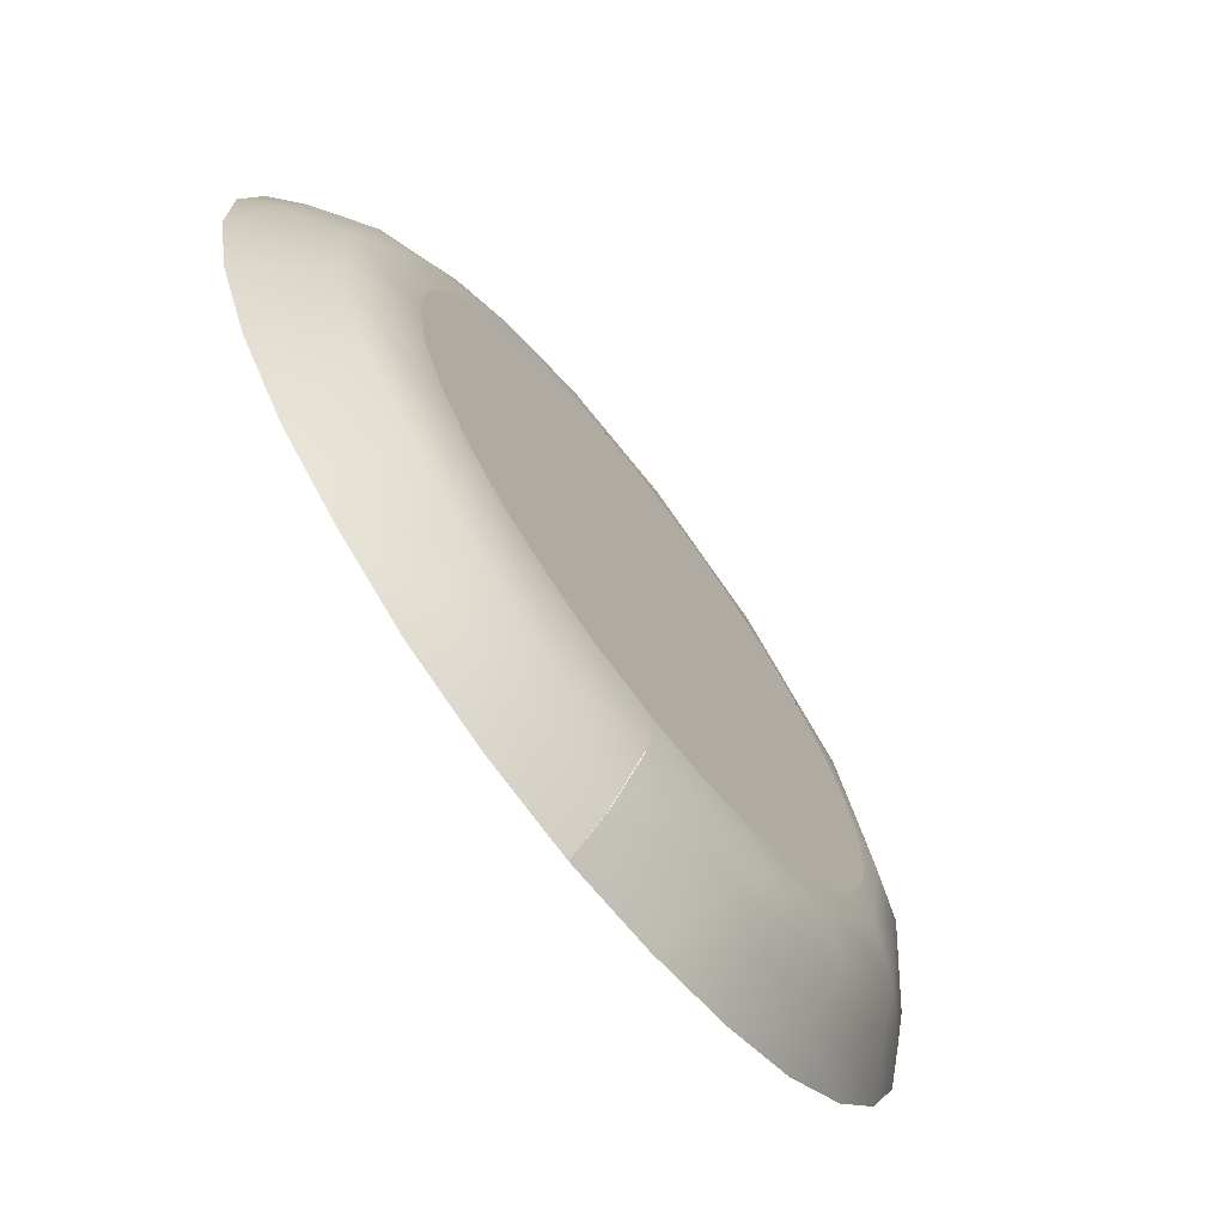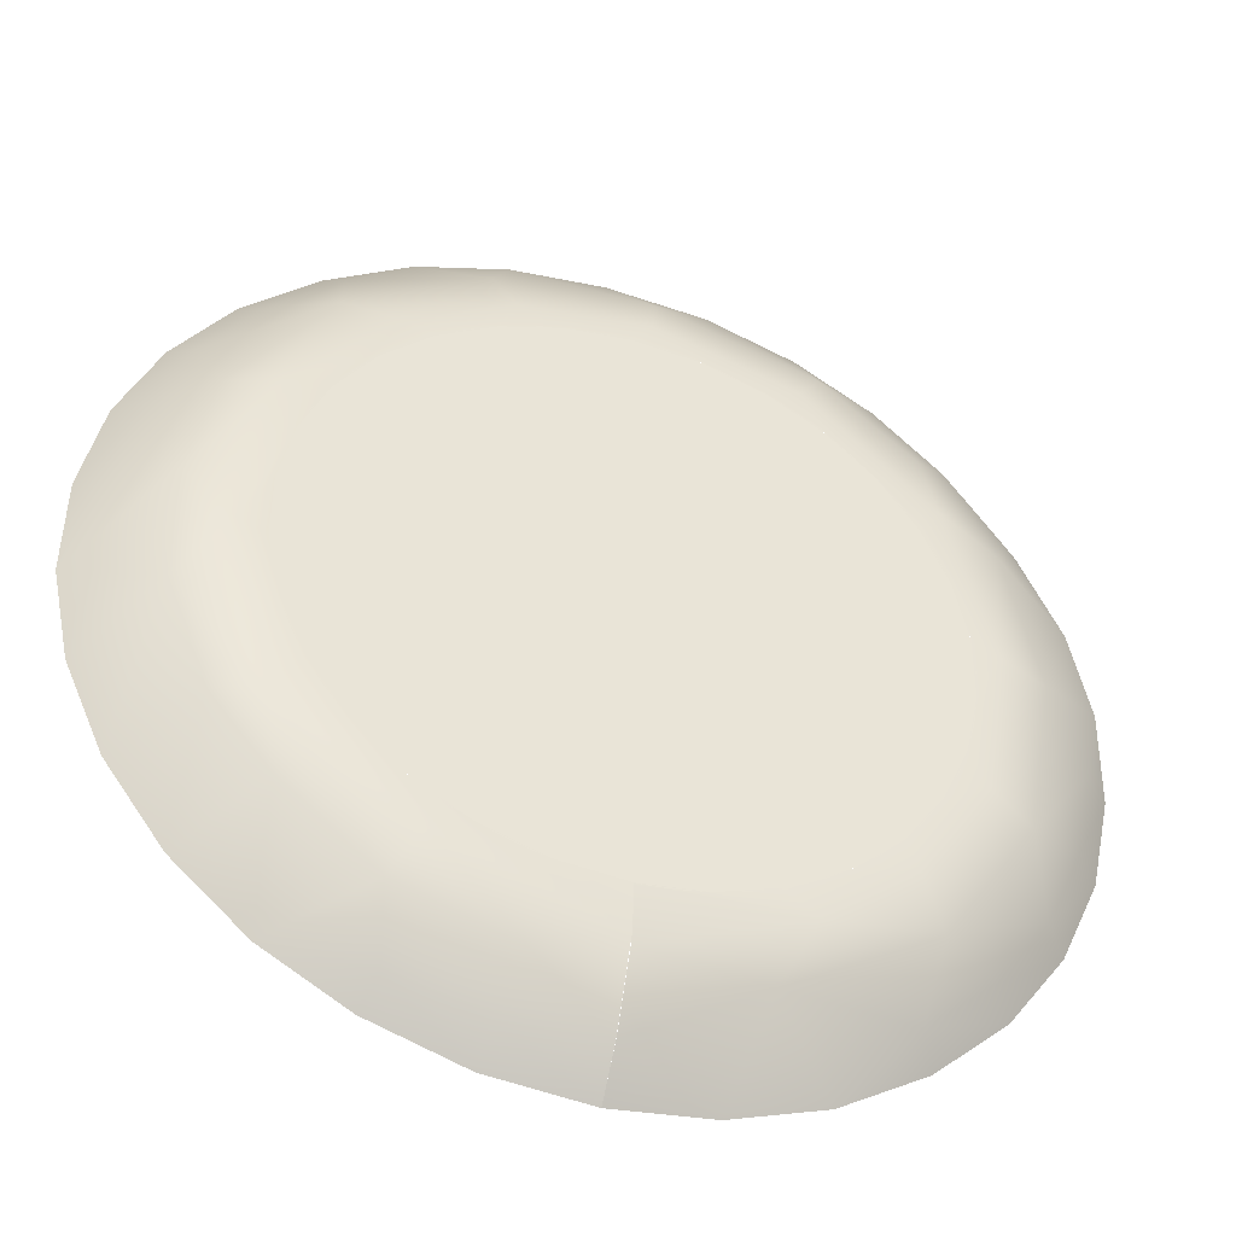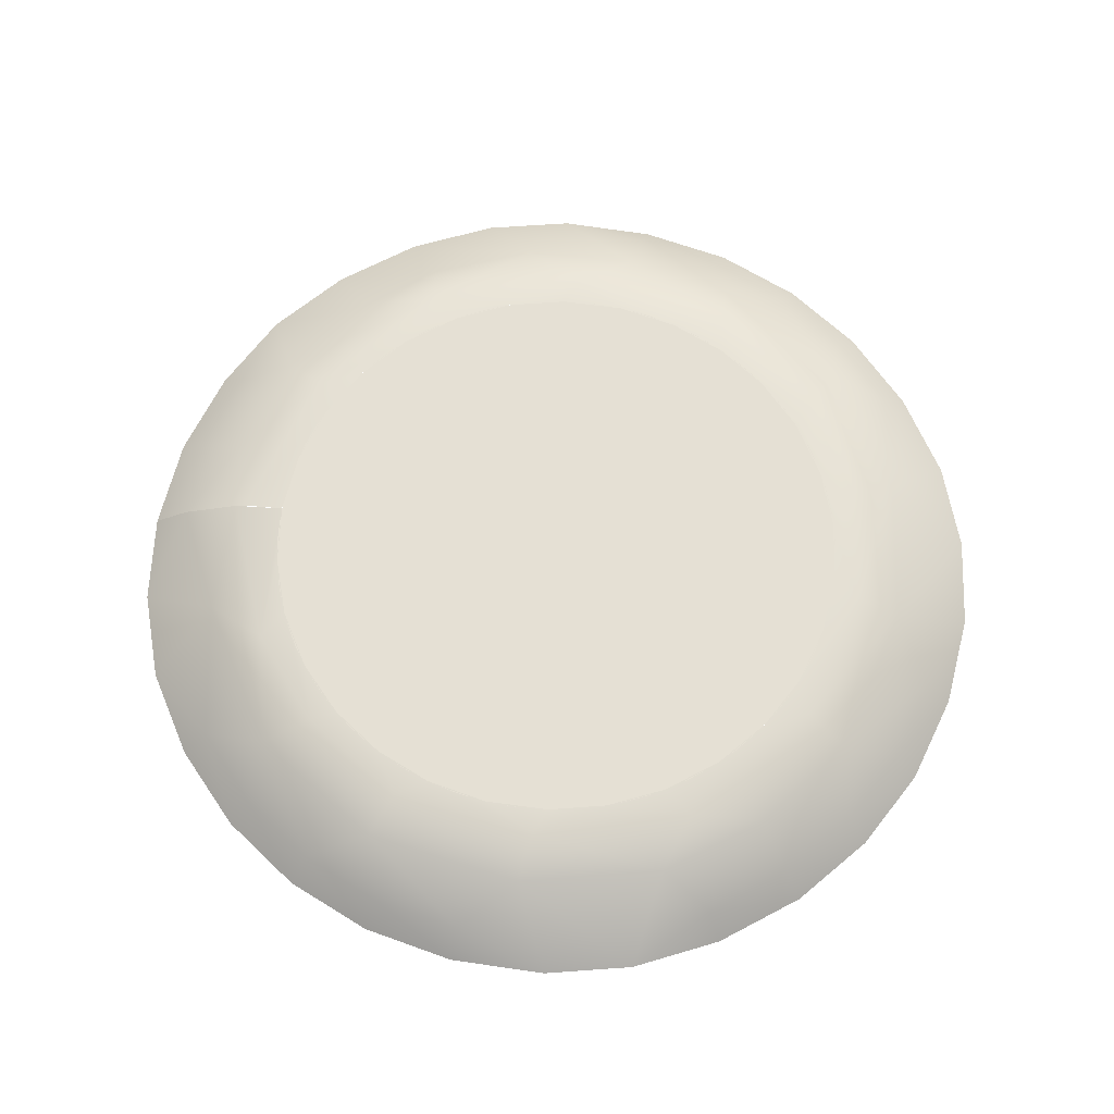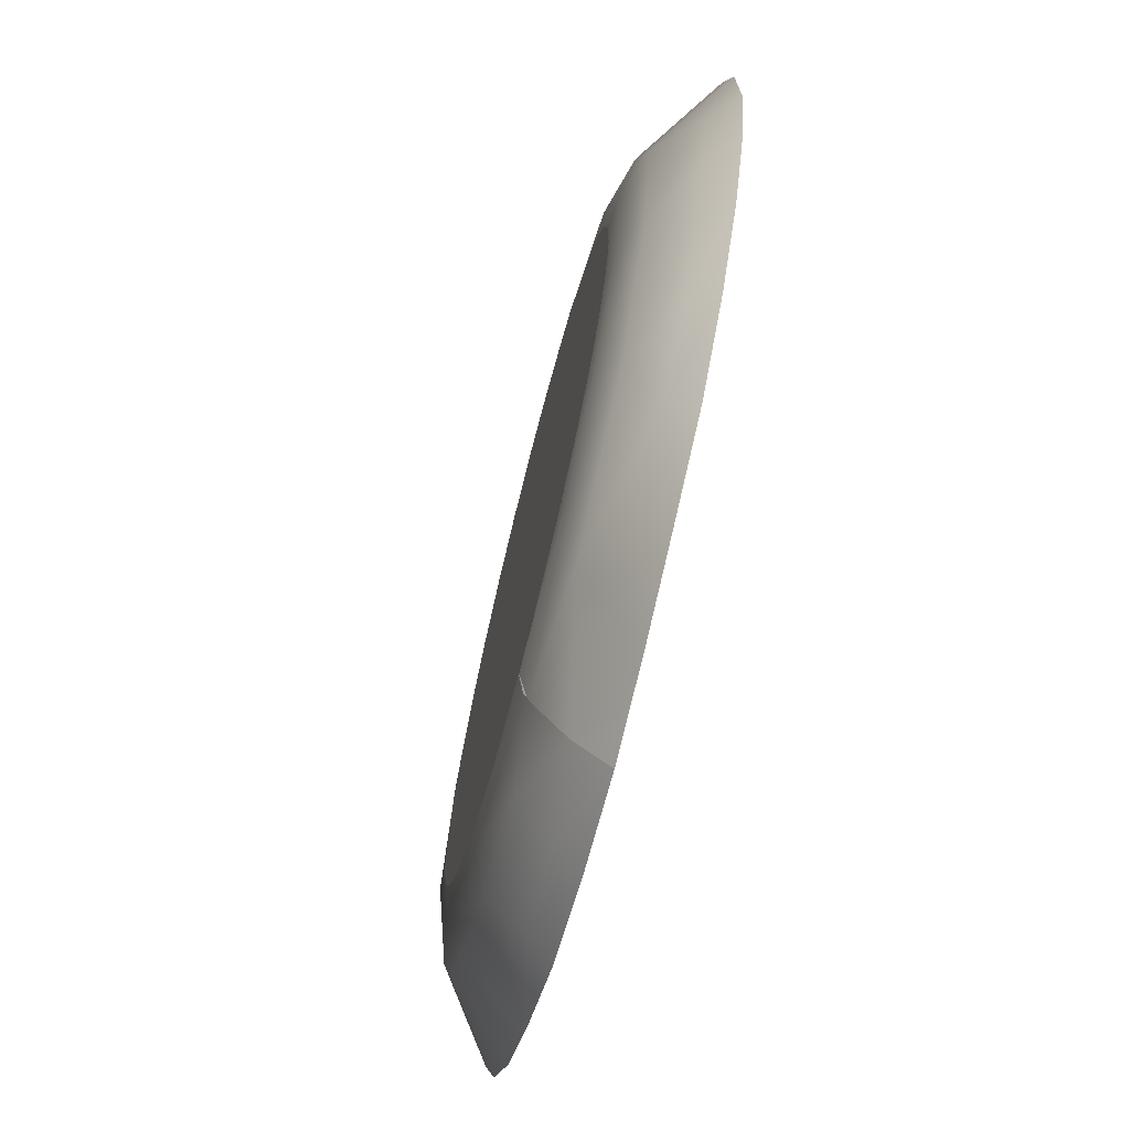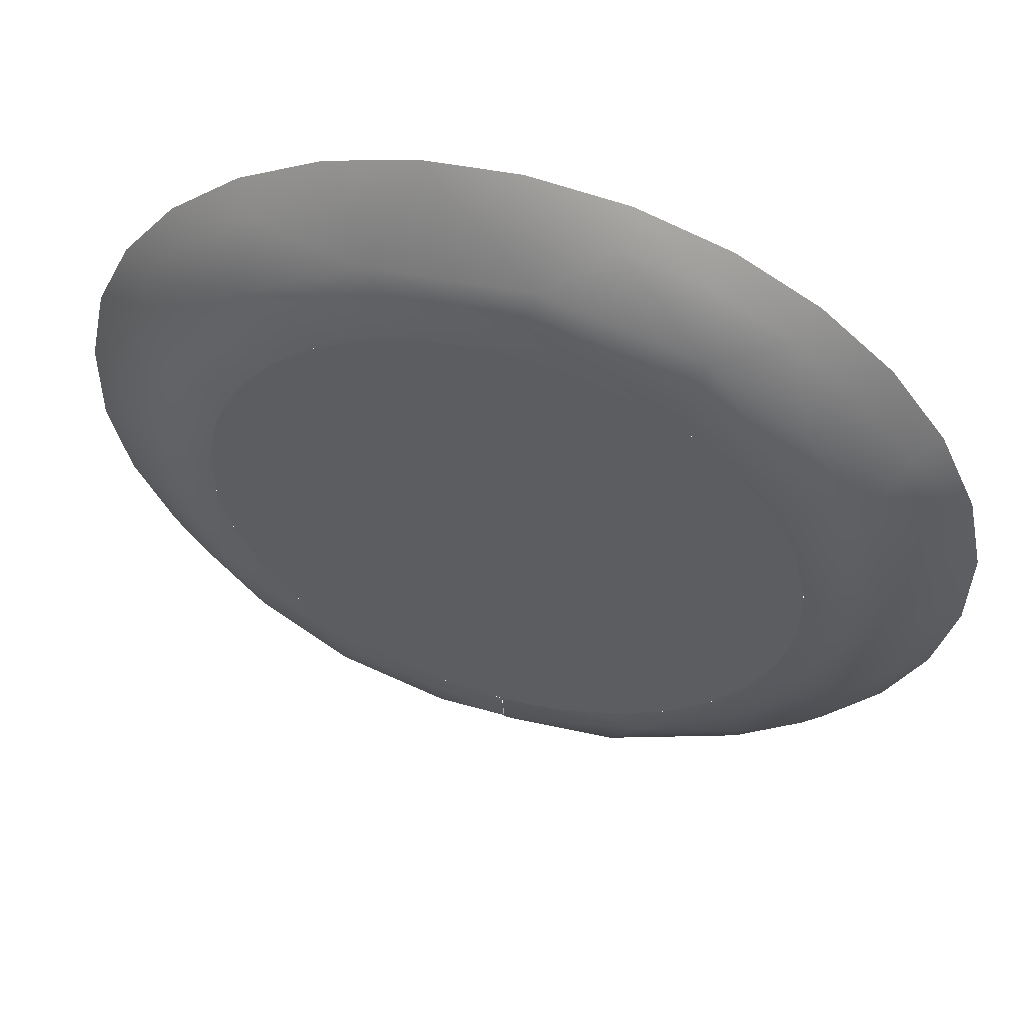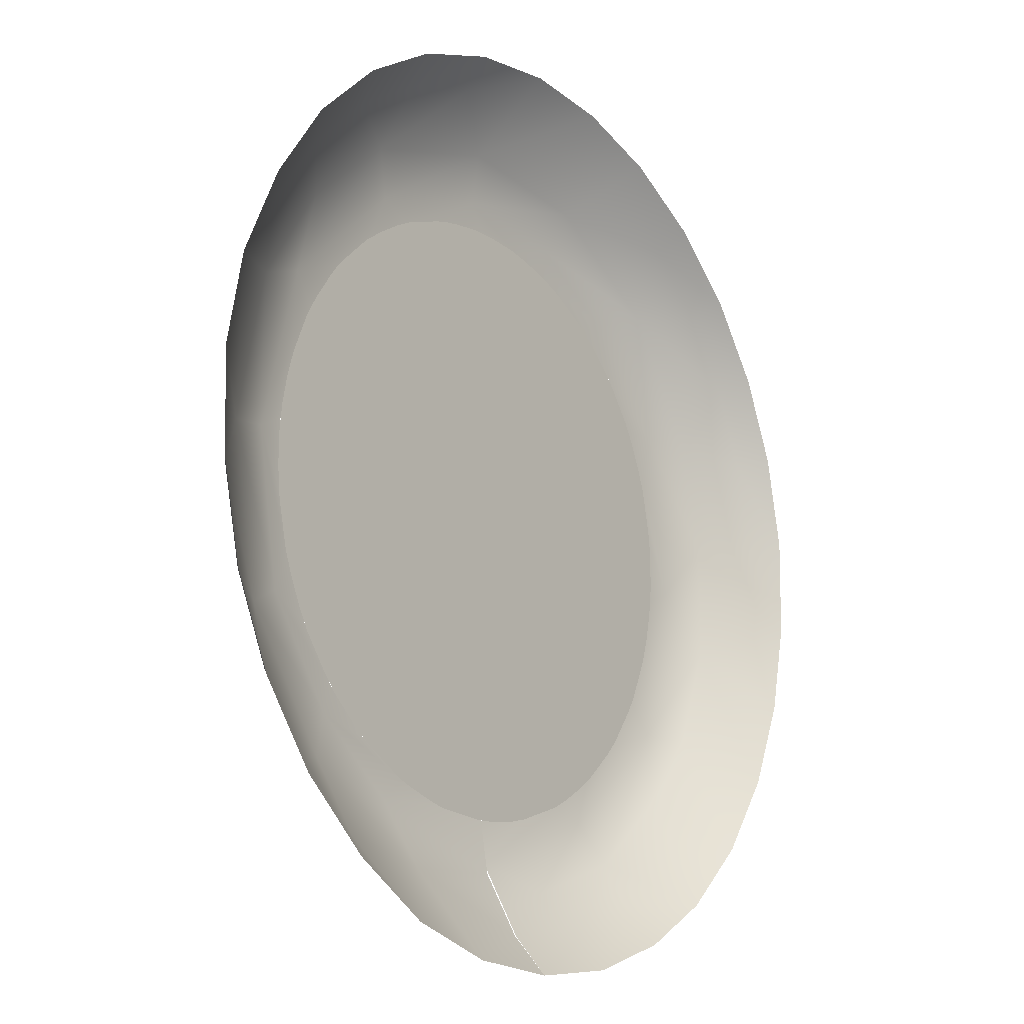
<metadata>
{"format":"obj","ext":"obj","renderer":"f3d","projection":"perspective","resolution":1024,"background":"white","views":[{"elev":-70.8,"azim":-52.8,"up":"+Y"},{"elev":-43.1,"azim":-18.5,"up":"+Y"},{"elev":65.7,"azim":97.8,"up":"+Z"},{"elev":-71.7,"azim":75.8,"up":"+Y"},{"elev":55.5,"azim":16.3,"up":"+Y"},{"elev":-14.4,"azim":126.9,"up":"+Y"}]}
</metadata>
<code>
g Default Default_Modelo
v 5.966 -0.6441 0.0002604
v 5.982 0.6506 0.01889
v 5.601 -0.5992 0.3407
v 5.733 1.835 0.02111
v 5.698 -1.88 0.0002603
v 5.367 -1.77 0.3242
v 4.97 0.1627 0.7944
v 5.212 2.972 0.0002605
v 5.195 -3.002 0.0002615
v 4.909 2.8 0.3242
v 4.547 2.086 0.7786
v 4.893 -2.827 0.3244
v 4.6 -1.955 0.7801
v 4.336 0.2609 0.9825
v 4.467 4.006 0.0002615
v 4.467 -4.006 0.0002618
v 4.189 3.765 0.3409
v 4.207 -3.773 0.3244
v 3.767 2.371 0.9665
v 4.037 -1.69 0.9748
v 3.977 -0.4294 1.001
v 3.977 0.4325 1.001
v 4 -0.09056 1
v 3.992 0.2717 1
v 3.671 3.363 0.7732
v 3.464 -3.638 0.7625
v 3.975 -0.4539 1
v 3.95 0.6381 1
v 3.915 -0.8237 1
v 3.872 1.01 1
v 3.81 1.219 1.001
v 3.799 -1.253 1.001
v 3.818 -1.196 1
v 3.755 1.382 1
v 3.682 -1.567 1
v 3.641 1.656 1
v 3.506 1.928 1
v 3.553 -1.837 1
v 3.475 1.981 1.001
v 3.533 4.85 0.0002619
v 3.463 -2.002 1.001
v 3.526 -4.855 0.0002614
v 3.326 4.568 0.3244
v 3.314 -4.554 0.3409
v 3.403 -2.104 1
v 3.123 -3.031 0.9774
v 3.291 2.276 1
v 3.17 -2.442 1
v 2.436 4.367 0.7789
v 3.04 2.602 1
v 2.978 2.671 1.001
v 2.978 -2.671 1.001
v 2.902 -2.755 1
v 2.755 2.902 1
v 2.678 -2.971 1
v 2.11 3.834 0.9748
v 1.991 -3.945 0.9709
v 2.442 3.17 1
v 2.442 -3.17 1
v 2.473 5.467 0.0002601
v 2.328 5.149 0.3242
v 2.422 -5.511 0.02134
v 2.355 3.233 1.001
v 2.35 -3.237 1.001
v 2.104 3.403 1
v 2.104 -3.403 1
v 1.561 -4.759 0.7761
v 1.837 3.553 1
v 1.837 -3.553 1
v 1.648 3.645 1.001
v 1.567 3.682 1
v 1.567 -3.682 1
v 1.609 -3.662 1.001
v 1.196 3.818 1
v 1.196 -3.818 1
v 1.268 5.865 0.0002609
v 1.184 5.506 0.3408
v 1.235 -5.887 0.01562
v 0.3647 4.959 0.7953
v 0.2636 4.344 0.9797
v 0.8237 3.915 1
v 0.8237 -3.915 1
v 0.845 3.91 1.001
v 0.8213 -3.915 1.001
v 0.4539 3.975 1
v 0.4539 -3.975 1
v 0.09056 4 1
v 0.09056 -4 1
v 5.011e-05 6.018 0.01877
v 3.116e-08 4 1.001
v -1.888e-06 -4 1.001
v 0.0001941 -4.689 0.8957
v -4.854e-06 -5.491 0.4557
v -6.918e-06 -6 0.0001949
v 2.689e-05 -4 1.005
v 0.0002349 -4.562 0.9433
v 0.0005662 -5.499 0.4363
v -5.16e-06 -6 0.000312
v -0.2717 3.992 1
v -0.2717 -3.992 1
v -0.6381 3.95 1
v -0.6381 -3.95 1
v -0.8213 3.915 1.001
v -0.845 -3.91 1.001
v -1.391 4.15 0.9728
v -1.01 3.872 1
v -1.01 -3.872 1
v -1.645 4.725 0.7803
v -0.9897 -4.867 0.7799
v -1.236 5.892 0.02117
v -1.185 -5.506 0.341
v -1.268 -5.865 0.0002609
v -1.382 3.755 1
v -1.382 -3.755 1
v -1.609 3.662 1.001
v -1.648 -3.645 1.001
v -1.656 3.641 1
v -1.656 -3.641 1
v -2.11 -3.834 0.9748
v -1.928 3.506 1
v -1.928 -3.506 1
v -2.463 -4.362 0.7756
v -2.421 5.509 0.01818
v -2.276 3.291 1
v -2.276 -3.291 1
v -2.328 -5.149 0.3242
v -2.35 3.237 1.001
v -2.355 -3.233 1.001
v -2.69 3.397 0.9804
v -2.473 -5.467 0.0002601
v -2.602 3.04 1
v -2.602 -3.04 1
v -3.402 3.67 0.7772
v -2.902 2.755 1
v -2.828 -2.828 1
v -3.04 -2.602 1
v -2.978 2.671 1.001
v -2.978 -2.671 1.001
v -3.795 -2.406 0.9608
v -3.17 2.442 1
v -3.314 4.554 0.3409
v -3.544 -4.866 0.02123
v -3.954 2 0.9704
v -3.291 -2.276 1
v -3.403 2.104 1
v -3.638 -3.396 0.7794
v -3.506 -1.928 1
v -3.463 2.002 1.001
v -3.475 -1.981 1.001
v -3.526 4.855 0.0002614
v -3.553 1.837 1
v -3.682 1.567 1
v -3.641 -1.656 1
v -3.755 -1.382 1
v -3.818 1.196 1
v -3.799 1.253 1.001
v -3.81 -1.219 1.001
v -3.872 -1.01 1
v -3.915 0.8237 1
v -3.95 -0.6381 1
v -4.336 -0.2609 0.9825
v -3.975 0.4539 1
v -3.977 -0.4325 1.001
v -3.977 0.4294 1.001
v -3.992 -0.2717 1
v -4.636 1.954 0.7588
v -4 0.09056 1
v -4.377 -2.473 0.75
v -4.207 3.773 0.3244
v -4.478 -4.016 0.01571
v -4.92 -1.075 0.7587
v -4.467 4.006 0.0002618
v -4.945 0.4733 0.7794
v -4.893 2.827 0.3244
v -5.227 -2.981 0.01823
v -5.367 1.77 0.3242
v -5.195 3.002 0.0002615
v -5.733 -1.835 0.02111
v -5.982 -0.6506 0.01889
v -5.601 0.5992 0.3407
v -5.698 1.88 0.0002603
v -5.966 0.6441 0.0002604
f 88 86 37
f 86 82 37
f 82 75 37
f 75 72 37
f 72 69 37
f 69 66 37
f 66 59 37
f 59 55 37
f 55 53 37
f 53 48 37
f 48 45 37
f 45 38 37
f 38 35 37
f 35 33 37
f 33 29 37
f 29 27 37
f 27 23 37
f 23 24 37
f 24 28 37
f 28 30 37
f 30 34 37
f 34 36 37
f 47 50 37
f 50 54 37
f 54 58 37
f 58 65 37
f 65 68 37
f 68 71 37
f 71 74 37
f 74 81 37
f 81 85 37
f 85 87 37
f 87 99 37
f 99 101 37
f 101 106 37
f 106 113 37
f 113 117 37
f 117 120 37
f 120 124 37
f 124 131 37
f 131 134 37
f 134 140 37
f 140 145 37
f 145 151 37
f 151 152 37
f 152 155 37
f 155 159 37
f 159 162 37
f 162 167 37
f 167 165 37
f 165 160 37
f 160 158 37
f 158 154 37
f 154 153 37
f 153 147 37
f 147 144 37
f 144 136 37
f 136 135 37
f 135 132 37
f 132 125 37
f 125 121 37
f 121 118 37
f 118 114 37
f 114 107 37
f 107 102 37
f 102 100 37
f 100 88 37
f 98 97 111
f 98 111 112
f 97 109 111
f 97 96 109
f 95 104 96
f 112 111 126
f 112 126 130
f 111 109 122
f 111 122 126
f 109 96 119
f 109 119 122
f 96 104 116
f 96 116 119
f 130 126 142
f 126 122 142
f 119 116 128
f 142 122 146
f 142 146 170
f 122 119 139
f 122 139 146
f 119 128 138
f 119 138 139
f 170 146 168
f 170 168 175
f 146 139 168
f 139 138 149
f 175 168 171
f 175 171 178
f 168 139 171
f 139 149 157
f 139 157 161
f 178 171 179
f 171 139 161
f 161 157 163
f 179 180 182
f 179 171 173
f 179 173 180
f 171 161 173
f 161 163 164
f 182 180 176
f 182 176 181
f 180 173 166
f 180 166 176
f 173 161 143
f 173 143 166
f 161 164 156
f 161 156 143
f 181 176 174
f 181 174 177
f 176 166 174
f 143 156 148
f 177 174 169
f 177 169 172
f 174 166 133
f 174 133 169
f 166 143 133
f 143 148 137
f 143 137 129
f 172 169 141
f 172 141 150
f 169 133 141
f 133 143 129
f 129 137 127
f 150 141 123
f 141 133 108
f 141 108 123
f 133 129 105
f 133 105 108
f 129 127 115
f 129 115 105
f 123 108 110
f 105 115 103
f 105 103 80
f 110 108 79
f 110 79 89
f 108 105 80
f 108 80 79
f 80 103 90
f 89 77 76
f 89 79 77
f 80 90 83
f 76 77 61
f 76 61 60
f 77 79 49
f 77 49 61
f 79 80 56
f 79 56 49
f 80 83 70
f 80 70 56
f 60 61 43
f 60 43 40
f 61 49 43
f 56 70 63
f 40 43 17
f 40 17 15
f 43 49 25
f 43 25 17
f 49 56 19
f 49 19 25
f 56 63 51
f 56 51 19
f 15 17 10
f 15 10 8
f 17 25 11
f 17 11 10
f 25 19 11
f 19 51 39
f 8 10 4
f 10 11 4
f 19 39 31
f 19 31 14
f 4 11 7
f 4 7 2
f 11 19 14
f 11 14 7
f 14 31 22
f 2 3 1
f 2 7 3
f 14 22 21
f 1 3 6
f 1 6 5
f 3 7 13
f 3 13 6
f 7 14 20
f 7 20 13
f 14 21 32
f 14 32 20
f 5 6 12
f 5 12 9
f 6 13 12
f 20 32 41
f 9 12 18
f 9 18 16
f 12 13 26
f 12 26 18
f 13 20 46
f 13 46 26
f 20 41 52
f 20 52 46
f 16 18 44
f 16 44 42
f 18 26 44
f 26 46 57
f 46 52 64
f 42 44 62
f 44 26 67
f 44 67 62
f 26 57 67
f 46 64 73
f 46 73 57
f 62 67 78
f 57 73 84
f 78 93 94
f 78 67 93
f 67 92 93
f 67 57 92
f 57 84 91
f 57 91 92

</code>
